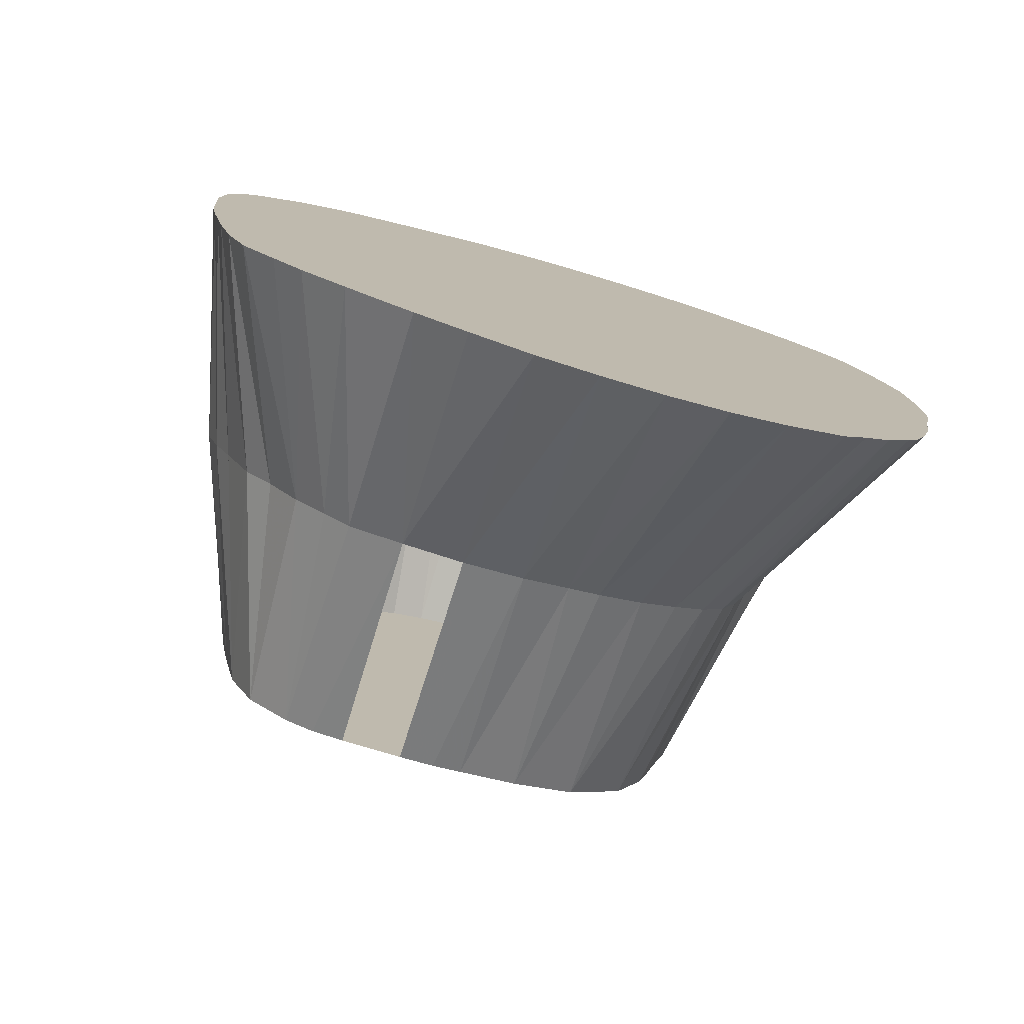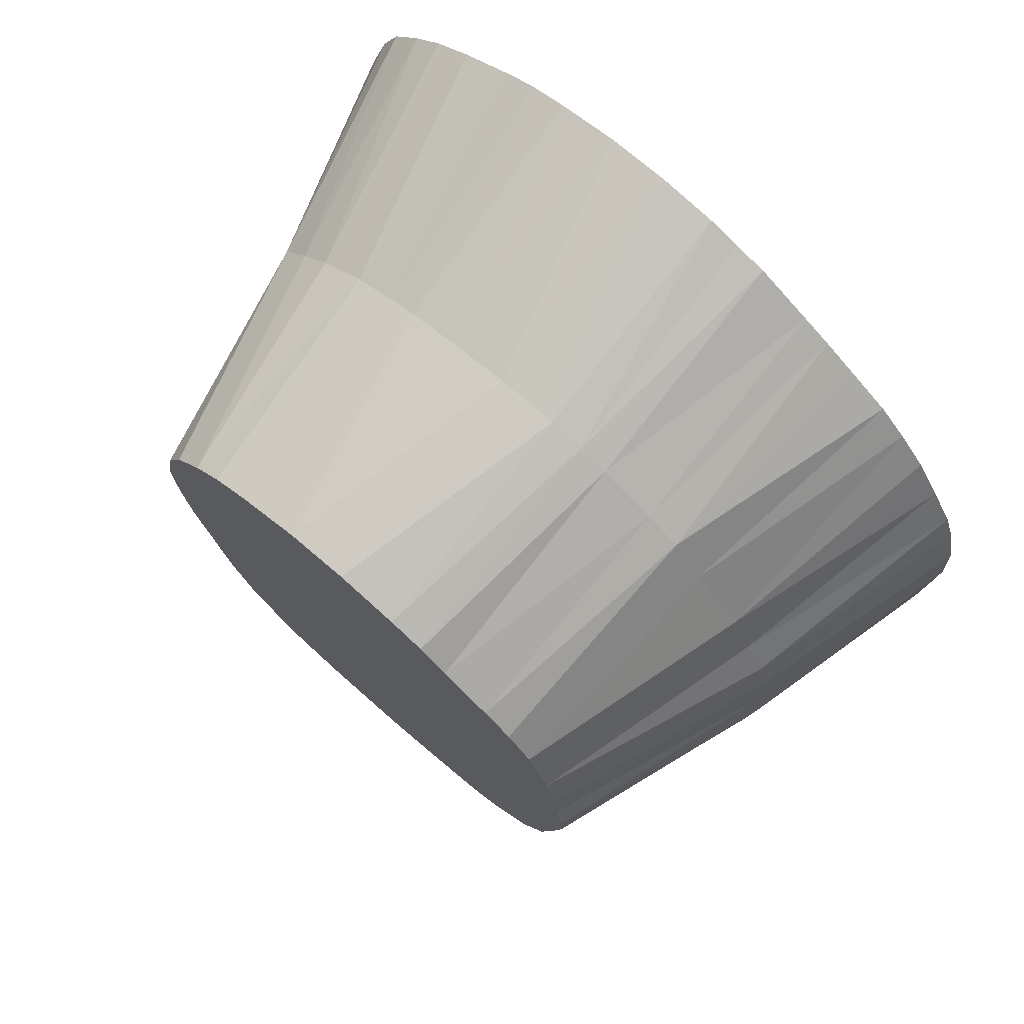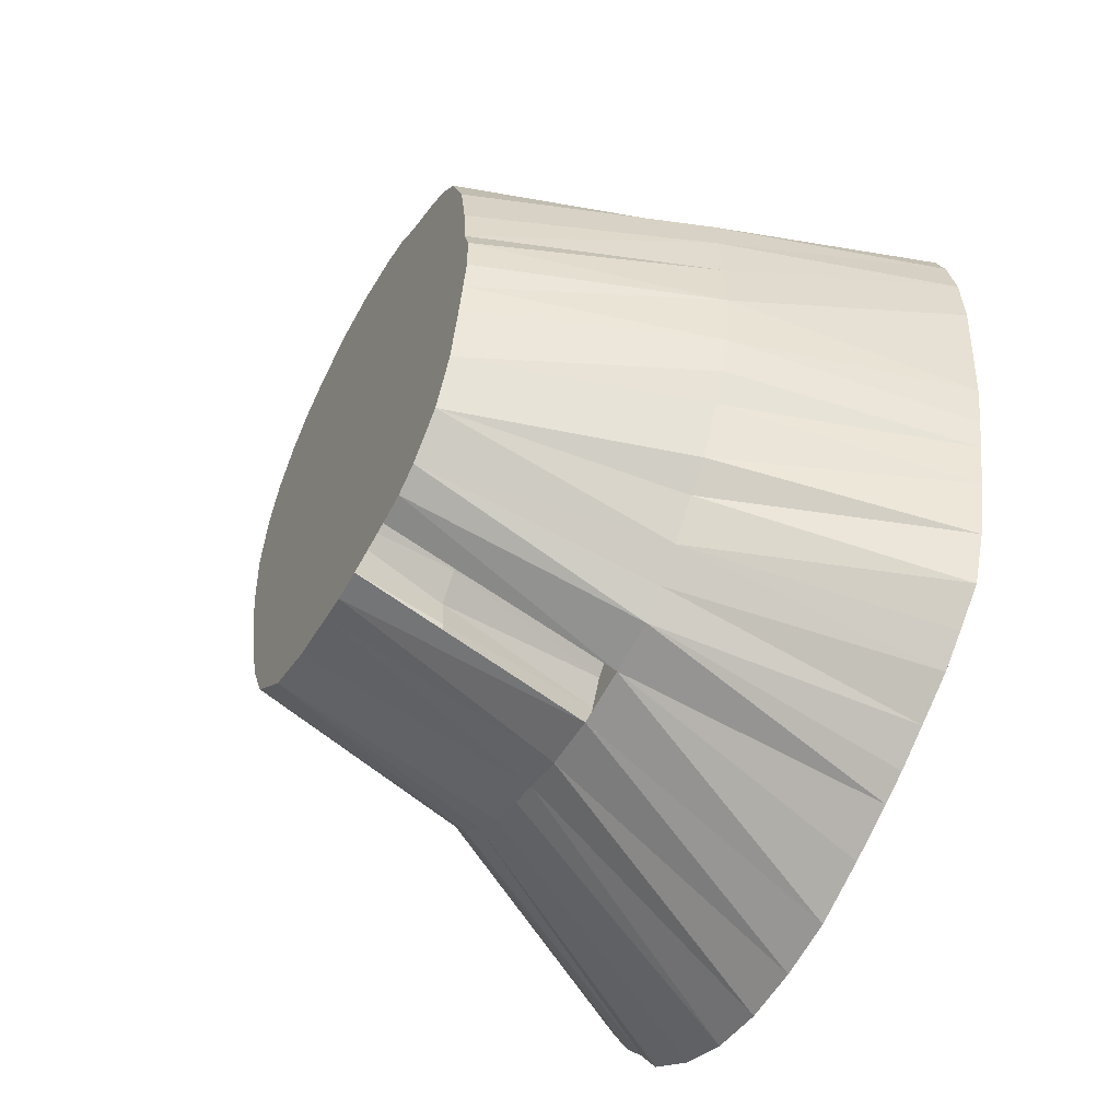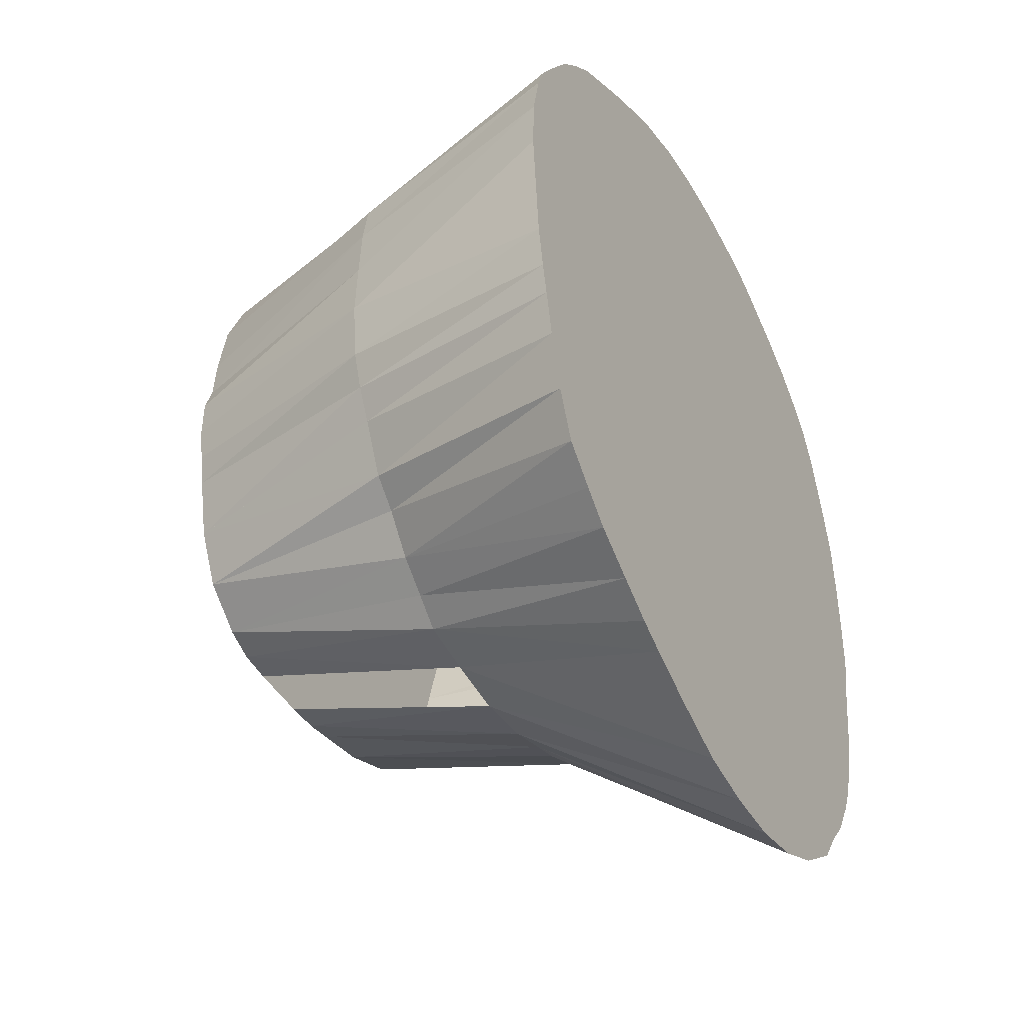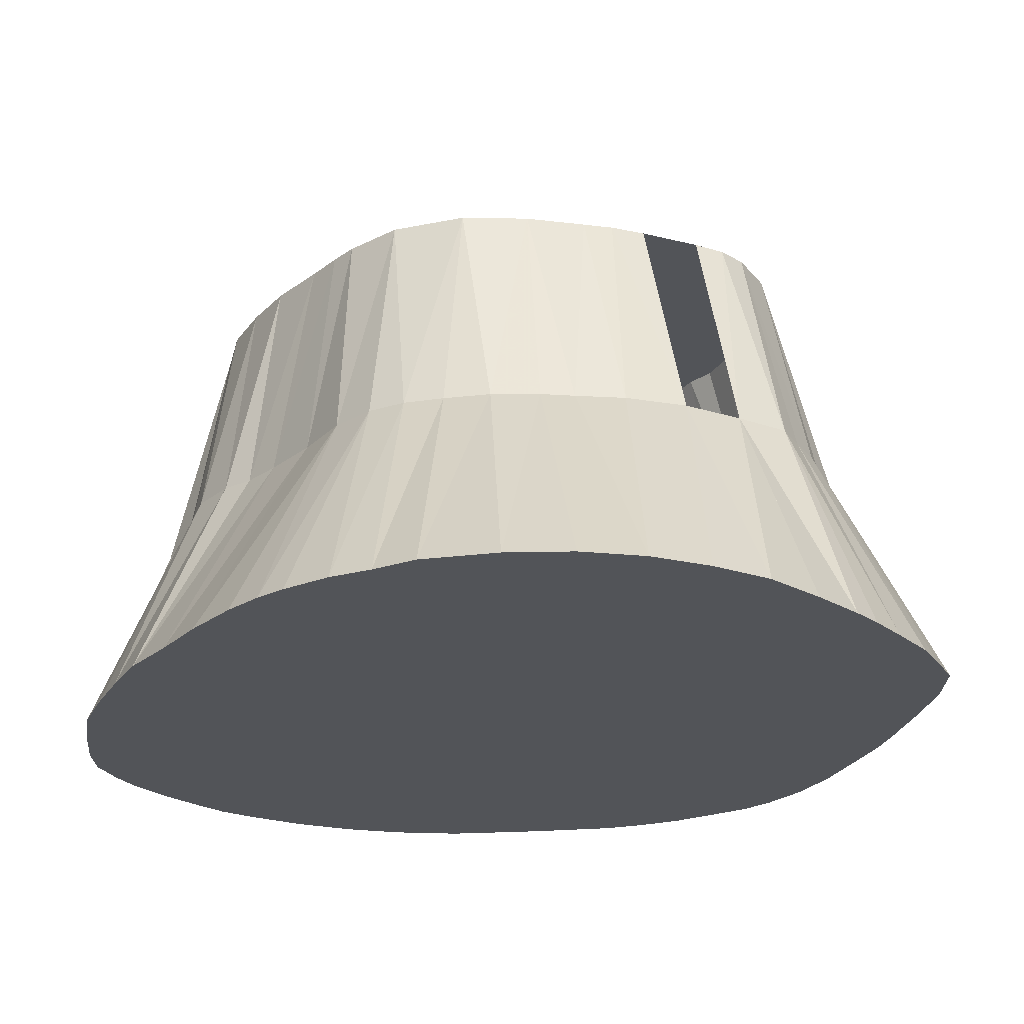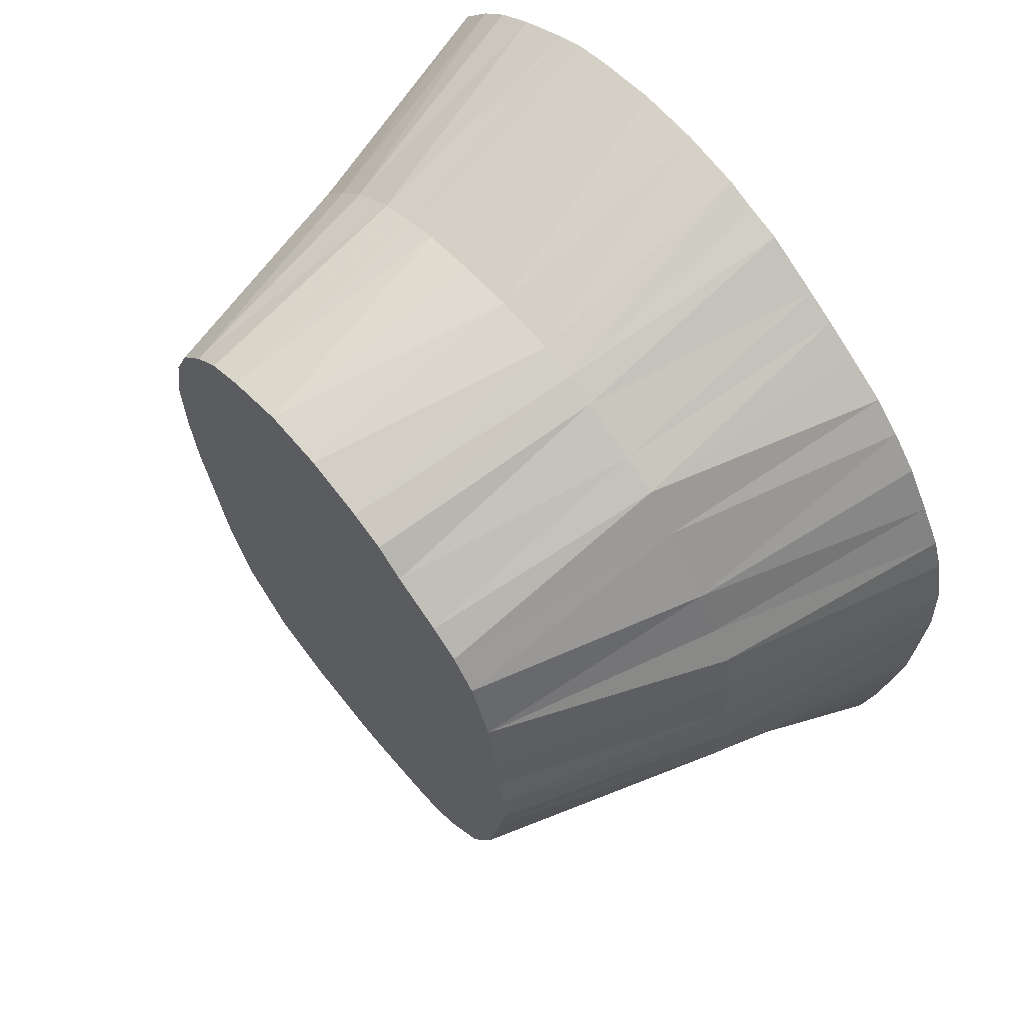
<metadata>
{"format":"obj","ext":"obj","renderer":"f3d","projection":"perspective","resolution":1024,"background":"white","views":[{"elev":-78.2,"azim":163.2,"up":"+Y"},{"elev":73.3,"azim":40.1,"up":"+Y"},{"elev":-54.0,"azim":62.8,"up":"+Y"},{"elev":-43.6,"azim":117.4,"up":"+Y"},{"elev":-23.0,"azim":-23.5,"up":"+Z"},{"elev":61.7,"azim":49.9,"up":"+Y"}]}
</metadata>
<code>
v 660 626.2 -45.07
v 548.6 658.1 -45.07
v 656.1 671.2 -45.07
v 554.8 693.8 -45.07
v 548 671.2 -45.07
v 661.2 633.1 -45.07
v 550.4 684.4 -45.07
v 661.2 641.9 -45.07
v 668.8 700 -145.1
v 658.6 619.4 -45.07
v 549.8 619.4 -95.07
v 550.5 645.6 -45.07
v 645.6 690 -45.07
v 678.1 632.5 -95.07
v 554.2 632.5 -45.07
v 655.7 606.2 -45.07
v 673.8 611.9 -95.07
v 556.2 624.4 -45.07
v 615 708.1 -45.07
v 558.1 618.1 -45.07
v 588.8 712.2 -45.07
v 588.8 590.1 -45.07
v 575.6 538.5 -145.1
v 628.8 700.4 -45.07
v 561.2 701.1 -45.07
v 544.4 561.9 -145.1
v 563.9 606.2 -45.07
v 526.2 593.1 -145.1
v 567.5 705.8 -45.07
v 575.6 579.4 -95.07
v 518 632.5 -145.1
v 575.6 595.4 -45.07
v 575.6 709.1 -45.07
v 537.6 658.1 -95.07
v 615 585.8 -45.07
v 601.2 587.5 -45.07
v 648.1 705 -95.07
v 553.1 706.7 -95.07
v 601.9 711.5 -45.07
v 601.9 535 -145.1
v 607.5 586.2 -45.07
v 628.1 585.8 -45.07
v 680.8 580.6 -145.1
v 541.9 717.5 -145.1
v 622.5 705 -45.07
v 517.5 658.1 -145.1
v 635 586.2 -45.07
v 639.4 694.4 -45.07
v 535.7 712.4 -145.1
v 517.5 645.6 -145.1
v 641.2 588.6 -45.07
v 561.2 727.9 -145.1
v 650.2 595.6 -45.07
v 651.1 683.8 -45.07
v 521.4 684.4 -145.1
v 615 719.7 -95.07
v 658.4 658.1 -45.07
v 567.5 730.4 -145.1
v 529.4 705.6 -145.1
v 518.2 671.2 -145.1
v 615 536.5 -145.1
v 659.2 648.1 -45.07
v 520.8 619.4 -145.1
v 523 606.2 -145.1
v 525.5 697.5 -145.1
v 529.4 584.4 -145.1
v 532.5 578.1 -145.1
v 538.3 568.8 -145.1
v 550 722.4 -145.1
v 575.6 732.1 -145.1
v 550.2 553.9 -145.1
v 563.1 544.5 -145.1
v 588.8 535.3 -145.1
v 588.8 733.8 -145.1
v 601.9 733.4 -145.1
v 614.4 731.2 -145.1
v 621.2 728.8 -145.1
v 628.1 541.1 -145.1
v 628.1 726.6 -145.1
v 639.4 545.8 -145.1
v 640 719.9 -145.1
v 645.6 548.8 -145.1
v 646.2 716.2 -145.1
v 653.8 553.3 -145.1
v 560.8 590.3 -95.07
v 653.8 711.5 -145.1
v 663.1 558.8 -145.1
v 662.5 705.8 -145.1
v 669.4 564 -145.1
v 676.4 570.2 -145.1
v 675 693.1 -145.1
v 680.8 684.4 -145.1
v 684 593.1 -145.1
v 686 603.1 -145.1
v 685.8 676.2 -145.1
v 687.5 610 -145.1
v 689.1 619.4 -145.1
v 688.4 669.4 -145.1
v 690.2 632.5 -145.1
v 690.8 658.1 -145.1
v 691.2 645.6 -145.1
v 539.3 671.2 -95.07
v 540.2 647.5 -95.07
v 541.8 684.4 -95.07
v 540.6 693.8 -95.07
v 543.8 641.2 -95.07
v 546.7 700.6 -95.07
v 546.5 632.5 -95.07
v 551.8 606.2 -95.07
v 555.6 596.9 -95.07
v 563.1 713.2 -95.07
v 567.5 585 -95.07
v 571.9 716.2 -95.07
v 578.1 718.1 -95.07
v 585 575.2 -95.07
v 588.8 719.5 -95.07
v 591.9 573.1 -95.07
v 601.9 569.9 -95.07
v 601.9 720.6 -95.07
v 615 568.2 -95.07
v 628.1 569.2 -95.07
v 622.5 717.5 -95.07
v 628.8 714.9 -95.07
v 639.9 570.8 -95.07
v 640.6 708.9 -95.07
v 645.6 575.6 -95.07
v 652.2 580.9 -95.07
v 655 697 -95.07
v 658.8 588.8 -95.07
v 664.6 593.9 -95.07
v 665.5 684.4 -95.07
v 670.1 605 -95.07
v 670.2 675 -95.07
v 675 668.1 -95.07
v 676.5 619.4 -95.07
v 676.8 658.1 -95.07
v 677.5 645.6 -95.07
f 9 88 128
f 131 91 9
f 115 72 23
f 23 73 117
f 85 68 26
f 112 68 26
f 30 71 26
f 112 71 26
f 109 64 28
f 28 66 109
f 110 66 28
f 103 50 31
f 106 50 31
f 31 63 108
f 40 61 118
f 40 61 120
f 118 73 40
f 129 90 43
f 129 93 43
f 43 93 130
f 44 49 38
f 44 49 107
f 38 69 44
f 46 50 34
f 103 50 46
f 34 60 46
f 49 59 107
f 113 58 52
f 52 69 111
f 55 60 102
f 55 65 104
f 55 65 105
f 113 70 58
f 114 70 58
f 59 65 105
f 120 78 61
f 61 78 121
f 63 64 11
f 66 67 110
f 85 68 67
f 110 68 67
f 116 74 70
f 71 72 30
f 119 75 74
f 56 76 75
f 119 76 75
f 76 77 56
f 76 77 122
f 122 79 77
f 78 80 121
f 123 81 79
f 80 82 121
f 80 82 124
f 125 83 81
f 82 84 124
f 82 84 126
f 37 86 83
f 125 86 83
f 84 87 126
f 37 88 86
f 87 89 126
f 87 89 127
f 89 90 127
f 91 92 131
f 133 92 91
f 133 95 92
f 93 94 132
f 17 96 94
f 132 96 94
f 134 98 95
f 96 97 17
f 96 97 135
f 97 99 14
f 136 100 98
f 14 101 99
f 137 101 99
f 137 101 100
f 18 108 11
f 11 108 63
f 11 109 20
f 64 109 11
f 1 135 14
f 14 135 97
f 6 137 14
f 8 137 14
f 14 137 99
f 14 137 101
f 17 132 10
f 16 132 17
f 94 132 17
f 96 132 17
f 17 135 10
f 96 135 17
f 97 135 17
f 26 112 30
f 32 112 30
f 71 112 30
f 30 115 22
f 72 115 30
f 2 102 34
f 34 102 5
f 34 102 60
f 34 103 2
f 34 103 46
f 50 103 34
f 37 125 48
f 83 125 37
f 86 125 37
f 13 128 37
f 37 128 88
f 4 107 38
f 25 107 38
f 44 107 38
f 49 107 38
f 25 111 38
f 38 111 69
f 56 119 39
f 75 119 56
f 76 119 56
f 19 122 56
f 76 122 56
f 77 122 56
f 27 110 85
f 32 110 85
f 67 110 85
f 68 110 85
f 26 112 85
f 85 112 27
f 32 112 85
f 68 112 85
f 5 104 102
f 102 104 55
f 103 106 12
f 31 106 103
f 50 106 103
f 7 105 104
f 55 105 104
f 65 105 104
f 4 107 105
f 105 107 59
f 106 108 15
f 31 108 106
f 109 110 27
f 109 110 28
f 66 110 109
f 29 113 111
f 111 113 52
f 33 114 113
f 113 114 58
f 113 114 70
f 21 116 114
f 114 116 70
f 22 117 115
f 23 117 115
f 36 117 115
f 21 119 116
f 39 119 116
f 116 119 74
f 117 118 36
f 73 118 117
f 35 120 118
f 40 120 118
f 118 120 41
f 61 120 118
f 61 121 120
f 120 121 78
f 42 124 121
f 121 124 47
f 80 124 121
f 82 124 121
f 45 123 122
f 122 123 79
f 24 125 123
f 123 125 81
f 47 126 124
f 124 126 51
f 82 126 124
f 84 126 124
f 51 127 126
f 87 127 126
f 89 127 126
f 127 129 51
f 53 129 127
f 90 129 127
f 128 131 9
f 54 131 128
f 43 130 129
f 129 130 53
f 129 130 93
f 130 132 16
f 93 132 130
f 3 133 131
f 131 133 91
f 92 133 131
f 133 134 3
f 57 134 133
f 133 134 95
f 57 136 134
f 134 136 98
f 62 137 136
f 136 137 100
f 14 6 1
f 1 10 135
f 34 5 2
f 2 5 102
f 103 12 2
f 131 54 3
f 3 57 133
f 134 57 3
f 105 7 4
f 38 25 4
f 107 25 4
f 5 7 104
f 6 8 14
f 6 8 137
f 137 62 8
f 10 16 17
f 132 16 10
f 106 15 12
f 37 48 13
f 13 54 128
f 108 18 15
f 16 53 130
f 11 20 18
f 56 39 19
f 19 45 122
f 109 27 20
f 114 33 21
f 21 39 116
f 21 39 119
f 22 32 30
f 22 36 115
f 22 36 117
f 123 45 24
f 24 48 125
f 25 29 111
f 85 32 27
f 110 32 27
f 112 32 27
f 29 33 113
f 118 41 35
f 35 41 120
f 118 41 36
f 121 47 42
f 42 47 124
f 124 51 47
f 47 51 126
f 51 53 127
f 129 53 51
f 57 62 136
f 23 72 9
f 9 73 23
f 26 68 9
f 9 71 26
f 28 64 9
f 9 66 28
f 31 50 9
f 9 63 31
f 9 61 40
f 40 73 9
f 43 90 9
f 9 93 43
f 9 49 44
f 44 69 9
f 9 50 46
f 46 60 9
f 9 59 49
f 52 58 9
f 9 69 52
f 9 60 55
f 55 65 9
f 58 70 9
f 9 65 59
f 9 78 61
f 9 64 63
f 9 67 66
f 9 68 67
f 70 74 9
f 9 72 71
f 74 75 9
f 75 76 9
f 76 77 9
f 77 79 9
f 9 80 78
f 79 81 9
f 9 82 80
f 81 83 9
f 9 84 82
f 83 86 9
f 9 87 84
f 86 88 9
f 9 89 87
f 9 90 89
f 91 92 9
f 92 95 9
f 9 94 93
f 9 96 94
f 95 98 9
f 9 97 96
f 9 99 97
f 98 100 9
f 9 101 99
f 100 101 9
f 1 5 2
f 2 12 1
f 3 54 1
f 1 57 3
f 4 7 1
f 1 25 4
f 1 7 5
f 6 8 1
f 8 62 1
f 1 16 10
f 12 15 1
f 13 48 1
f 1 54 13
f 15 18 1
f 1 53 16
f 18 20 1
f 19 39 1
f 1 45 19
f 20 27 1
f 21 33 1
f 1 39 21
f 1 32 22
f 22 36 1
f 24 45 1
f 1 48 24
f 1 29 25
f 27 32 1
f 1 33 29
f 1 41 35
f 35 42 1
f 36 41 1
f 42 47 1
f 47 51 1
f 51 53 1
f 1 62 57

</code>
